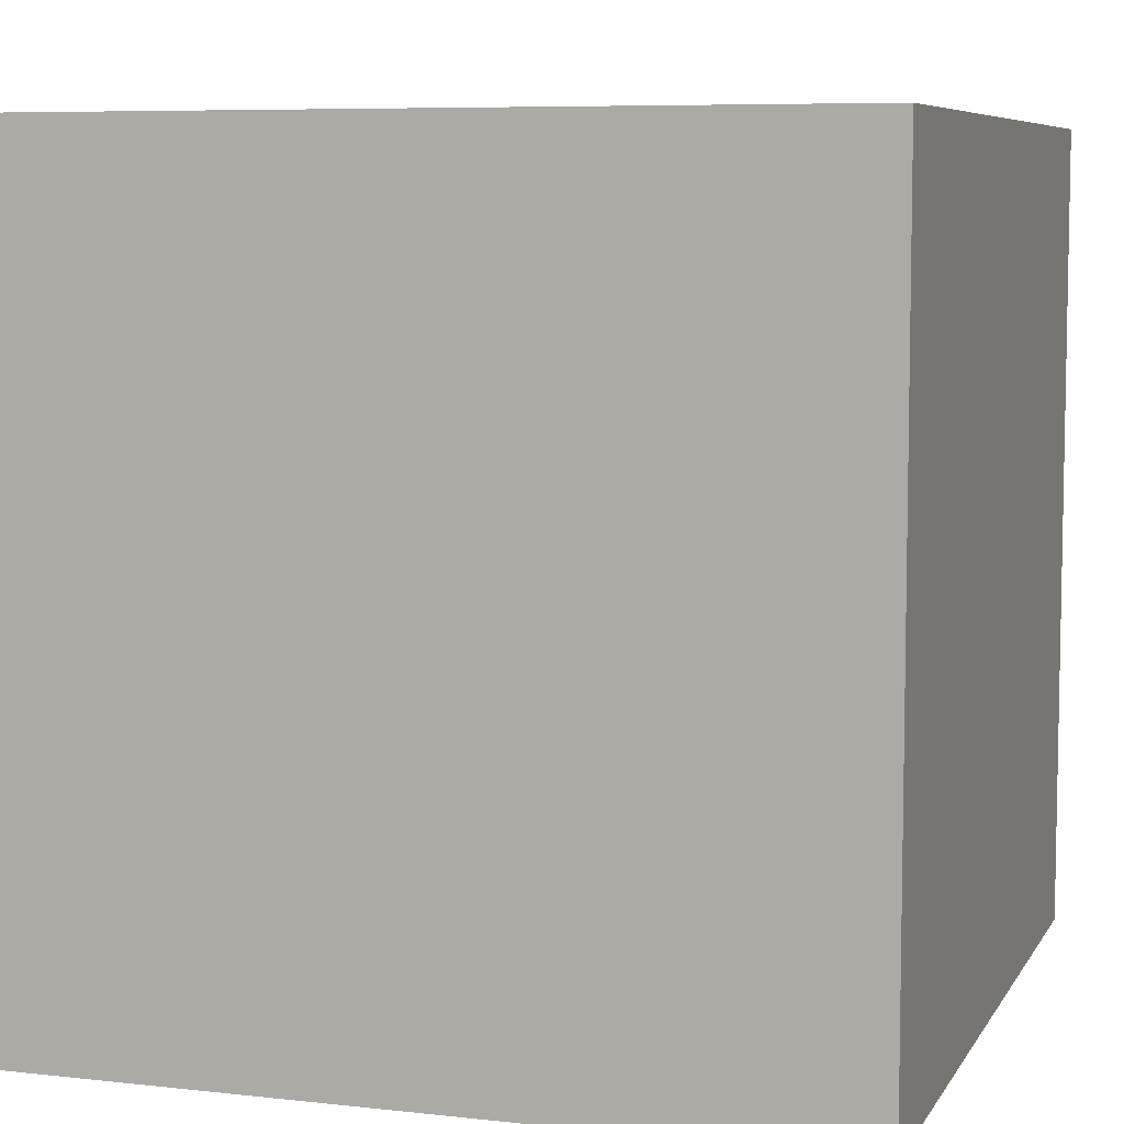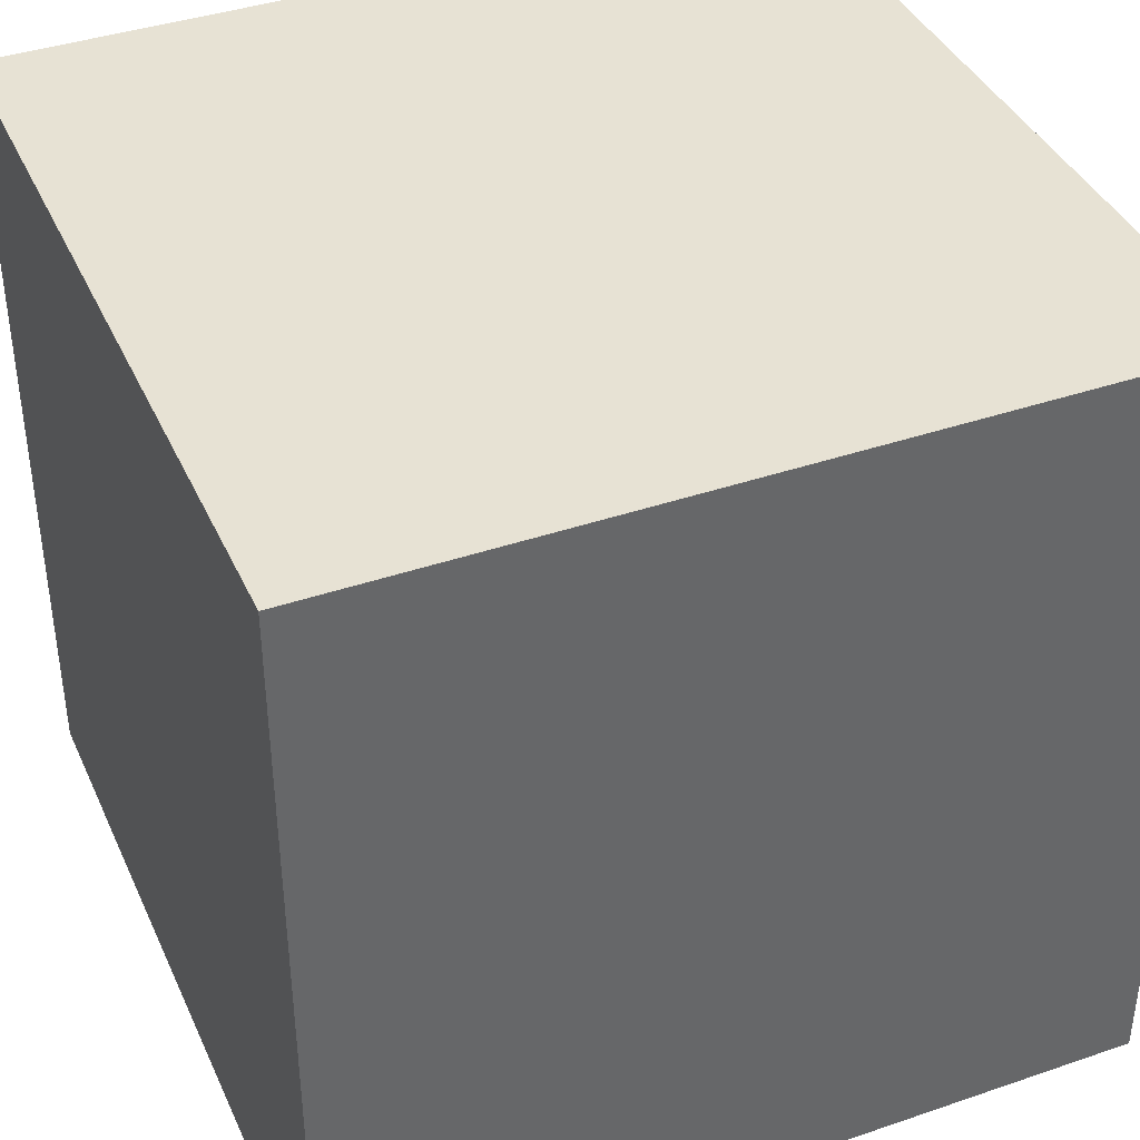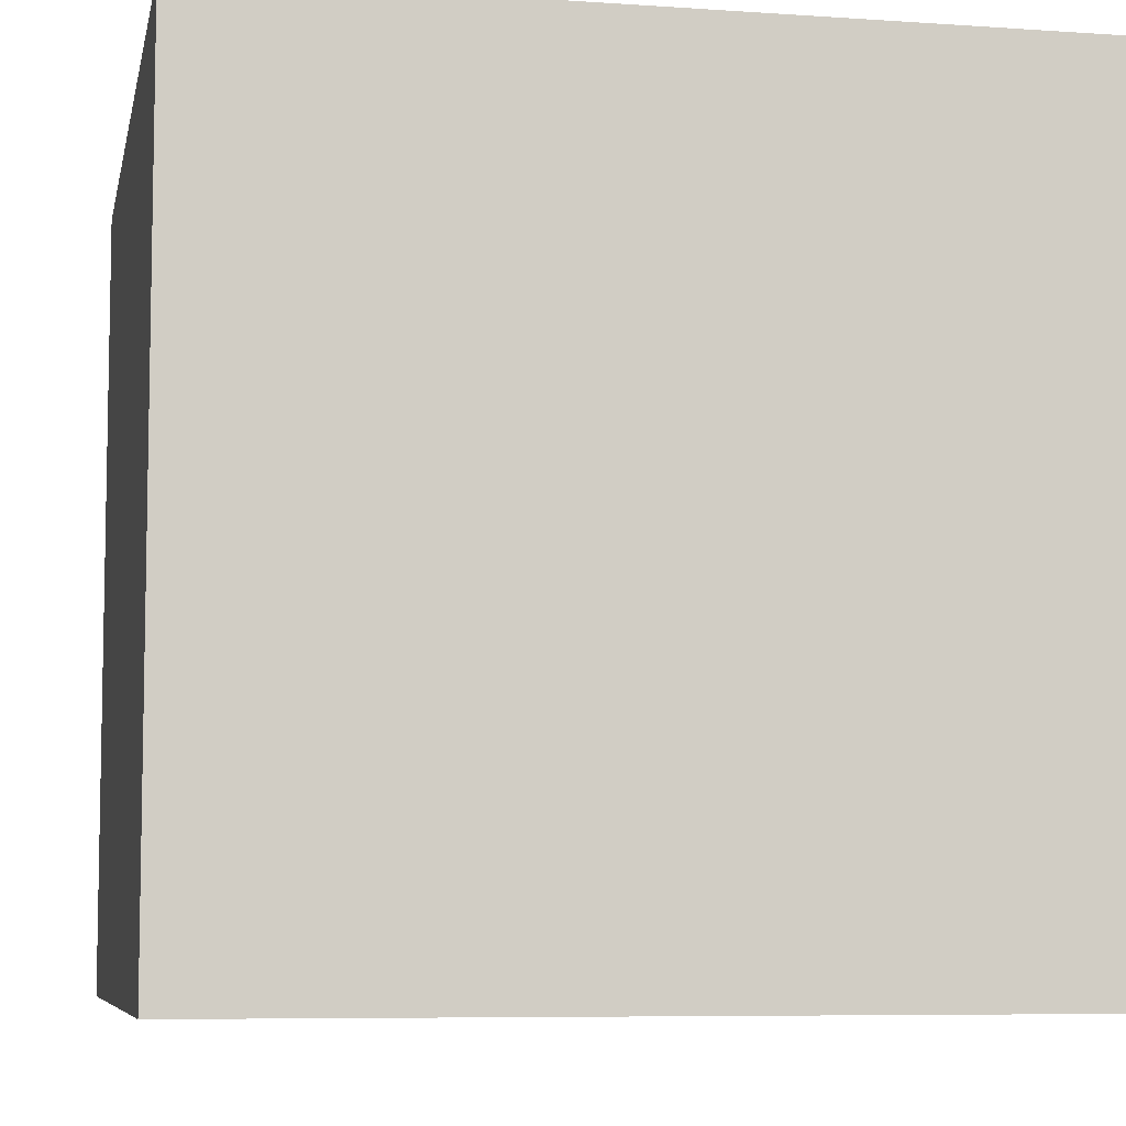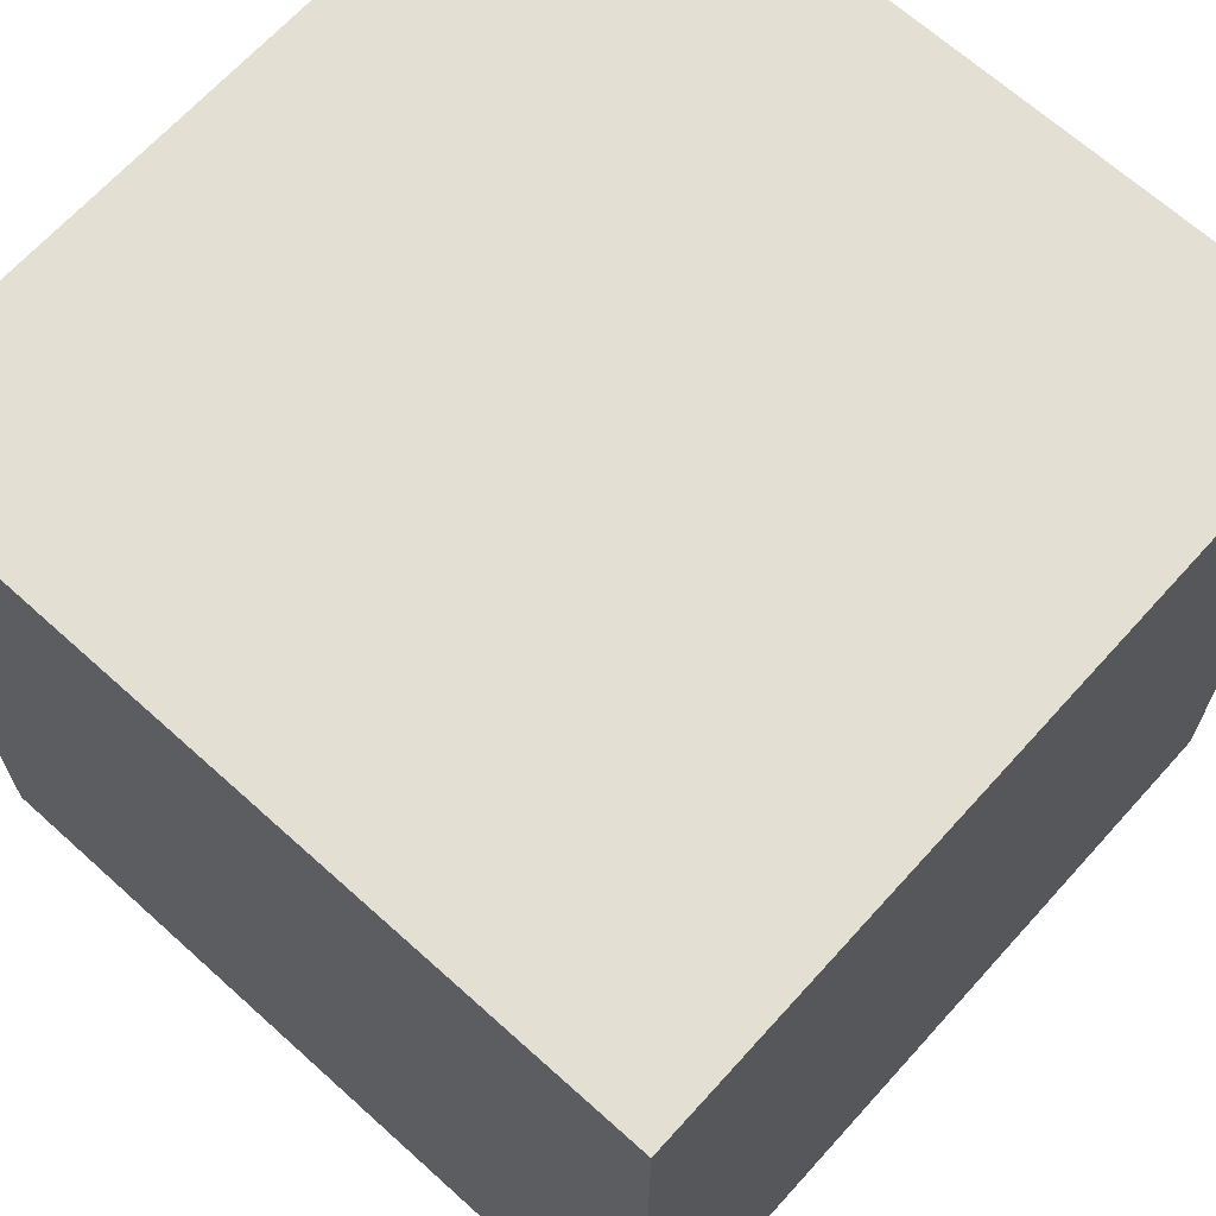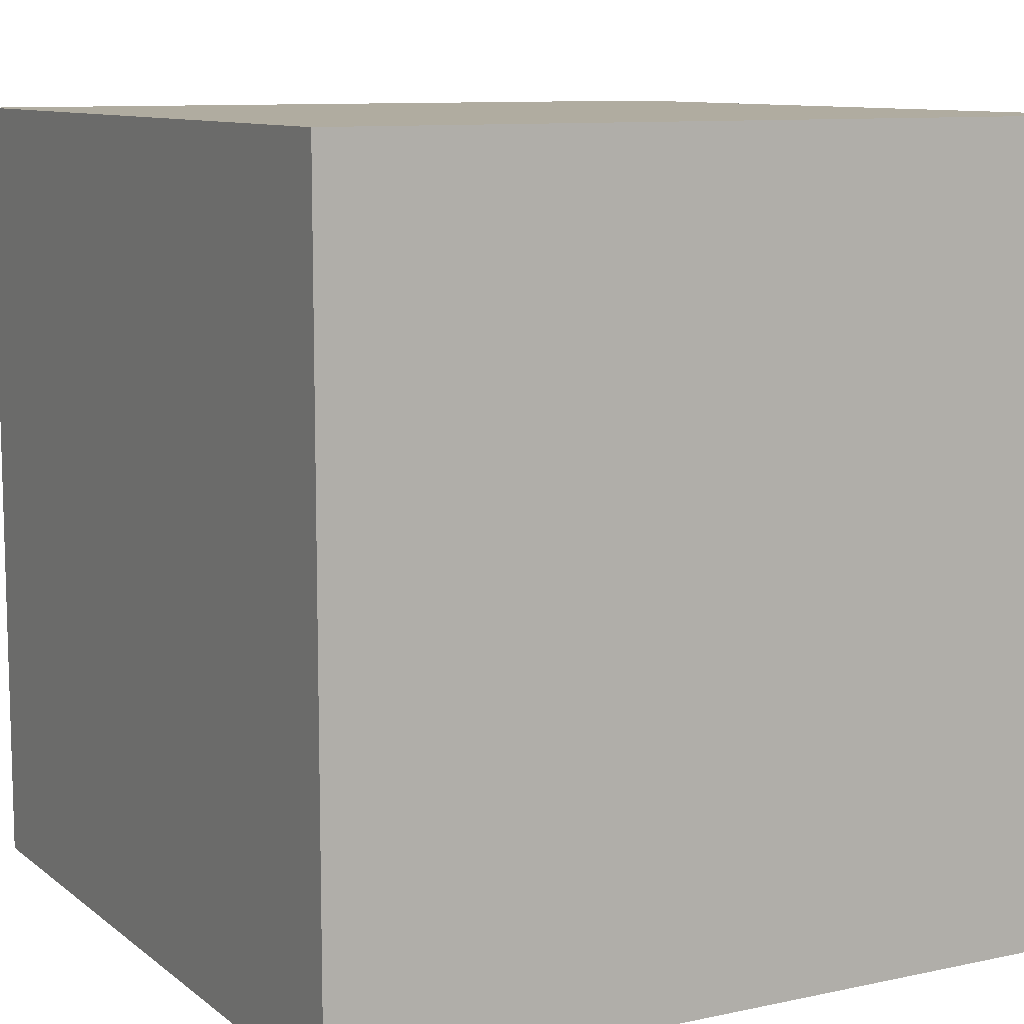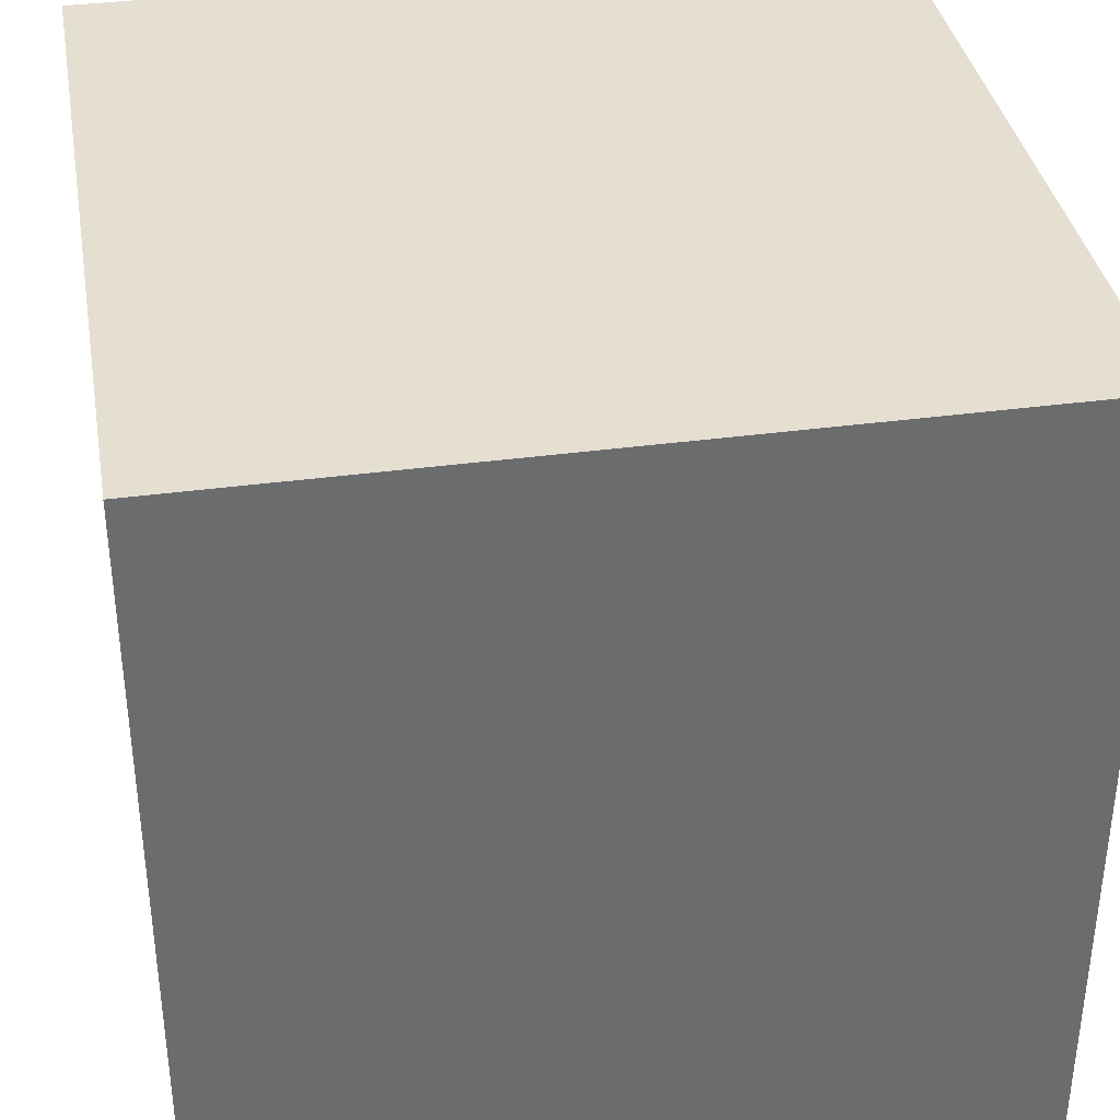
<metadata>
{"format":"obj","ext":"obj","renderer":"f3d","projection":"perspective","resolution":1024,"background":"white","views":[{"elev":7.0,"azim":108.0,"up":"+Z"},{"elev":39.8,"azim":-112.9,"up":"+Z"},{"elev":-7.2,"azim":78.8,"up":"+Y"},{"elev":67.1,"azim":-47.9,"up":"+Y"},{"elev":9.9,"azim":61.1,"up":"+Y"},{"elev":36.8,"azim":170.1,"up":"+Y"}]}
</metadata>
<code>
g cube
v 0 0 0
v 0 1 0
v 1 1 0
v 1 0 0
v 0 0 1
v 0 1 1
v 1 1 1
v 1 0 1
f 3 7 8
f 3 8 4
f 1 5 6
f 1 6 2
f 7 3 2
f 7 2 6
f 4 8 5
f 4 5 1
f 8 7 6
f 8 6 5
f 3 4 1
f 3 1 2

</code>
